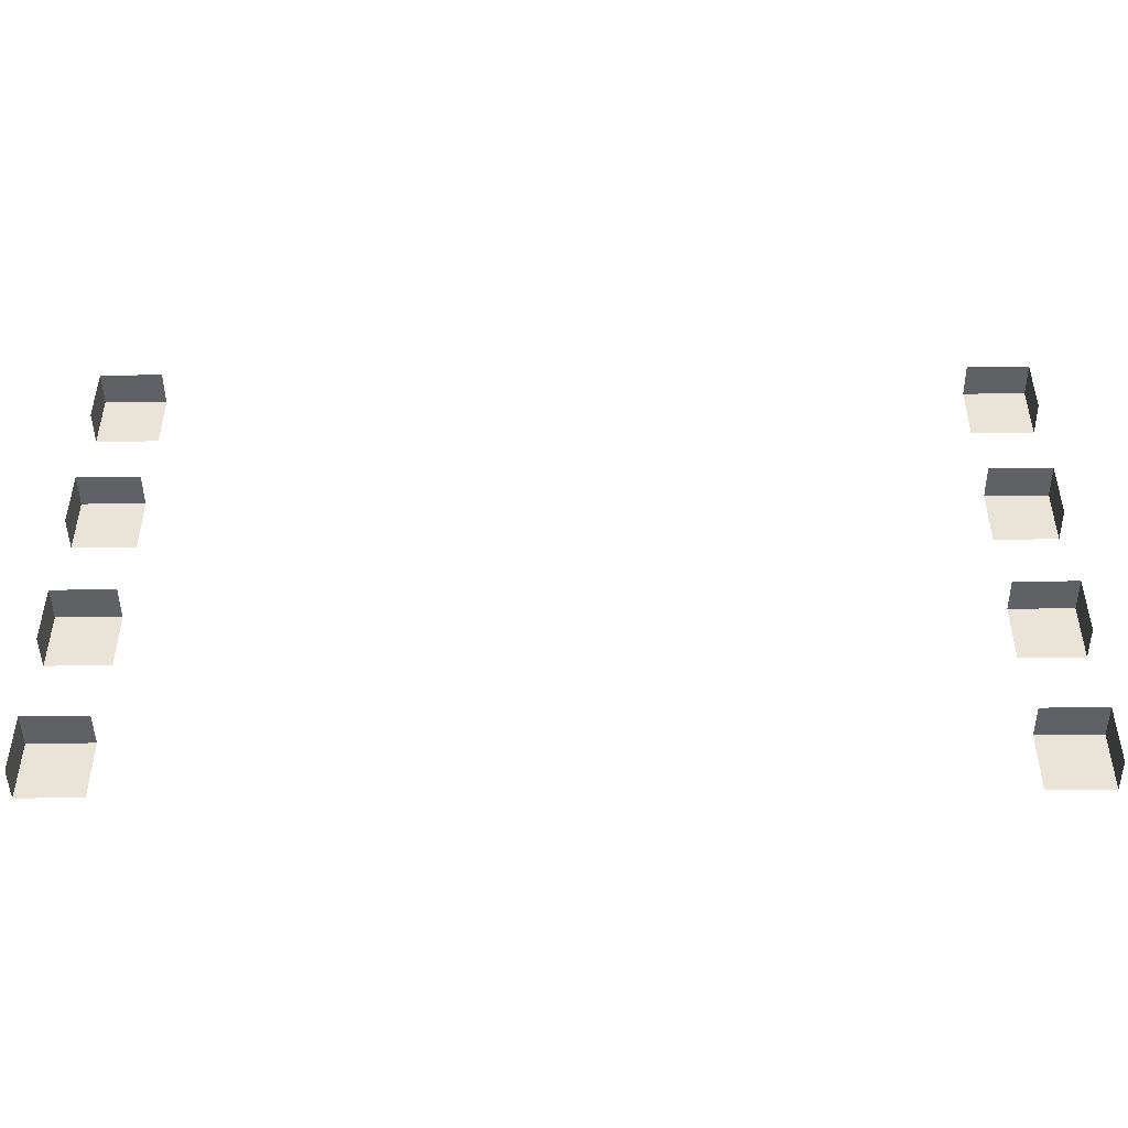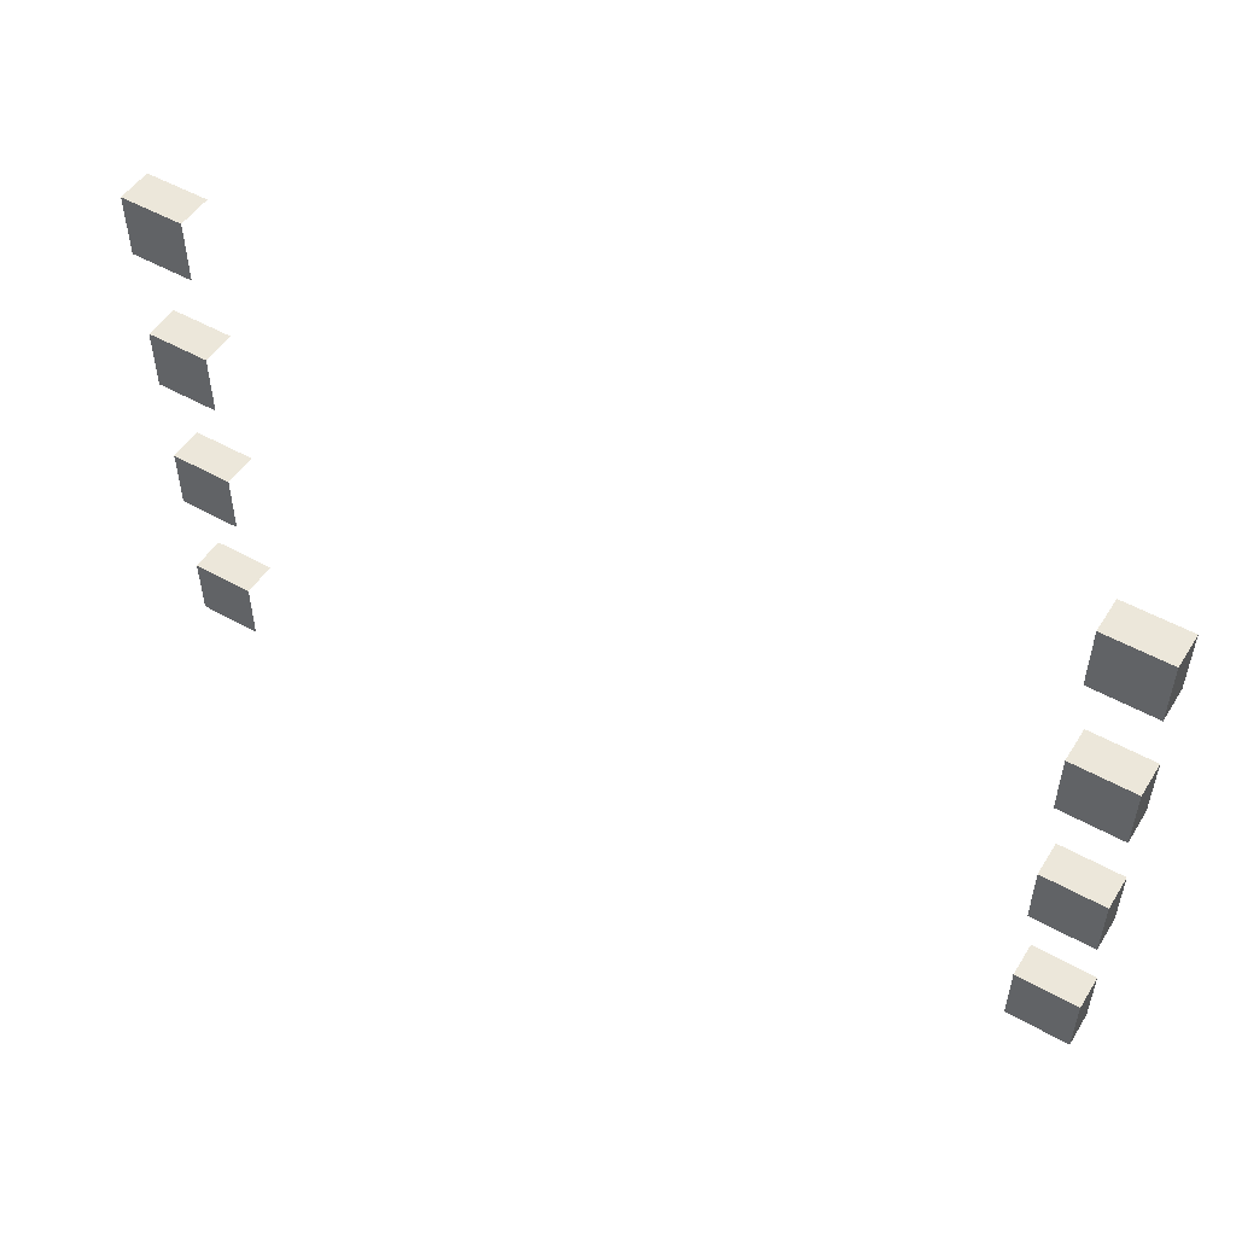
<metadata>
{"format":"obj","ext":"obj","renderer":"f3d","projection":"perspective","resolution":1024,"background":"white","views":[{"elev":-46.7,"azim":0.7,"up":"+Z"},{"elev":51.0,"azim":-148.5,"up":"+Z"}]}
</metadata>
<code>
o logo_C6B533
v -0.3824 0.04497 0.1176
v 0.3824 0.04497 0.2647
v 0.3824 0.04497 -0.02941
v 0.3824 0.04497 -0.1765
v -0.4412 0.02564 0.2647
v -0.4412 0.02564 0.2353
v -0.4412 0.02564 0.2059
v -0.4412 0.02564 0.1176
v -0.4412 0.02564 0.08823
v -0.4412 0.02564 0.05882
v -0.4412 0.02564 -0.02941
v -0.4412 0.02564 -0.05882
v -0.4412 0.02564 -0.08823
v -0.4412 0.02564 -0.1765
v -0.4412 0.02564 -0.2059
v -0.4412 0.02564 -0.2353
v -0.4118 0.02564 0.2647
v -0.4118 0.02564 0.1176
v -0.4118 0.02564 -0.02941
v -0.4118 0.02564 -0.1765
v -0.3824 0.02564 0.2647
v -0.3824 0.02564 0.1176
v -0.3824 0.02564 -0.02941
v -0.3824 0.02564 -0.1765
v 0.3824 0.02564 0.2647
v 0.3824 0.02564 0.1176
v 0.3824 0.02564 -0.02941
v 0.3824 0.02564 -0.1765
v 0.4118 0.02564 0.2647
v 0.4118 0.02564 0.1176
v 0.4118 0.02564 -0.02941
v 0.4118 0.02564 -0.1765
v 0.4412 0.02564 0.2647
v 0.4412 0.02564 0.2353
v 0.4412 0.02564 0.2059
v 0.4412 0.02564 0.1176
v 0.4412 0.02564 0.08823
v 0.4412 0.02564 0.05882
v 0.4412 0.02564 -0.02941
v 0.4412 0.02564 -0.05882
v 0.4412 0.02564 -0.08823
v 0.4412 0.02564 -0.1765
v 0.4412 0.02564 -0.2059
v 0.4412 0.02564 -0.2353
v -0.4412 0.04497 0.2647
v -0.4412 0.04497 0.2353
v -0.4412 0.04497 0.2059
v -0.4412 0.04497 0.1176
v -0.4412 0.04497 0.08823
v -0.4412 0.04497 0.05882
v -0.4412 0.04497 -0.02941
v -0.4412 0.04497 -0.05882
v -0.4412 0.04497 -0.08823
v -0.4412 0.04497 -0.1765
v -0.4412 0.04497 -0.2059
v -0.4412 0.04497 -0.2353
v -0.4118 0.04497 0.2647
v -0.4118 0.04497 0.1176
v -0.4118 0.04497 -0.02941
v -0.4118 0.04497 -0.1765
v -0.3824 0.04497 0.2647
v -0.3824 0.04497 -0.02941
v -0.3824 0.04497 -0.1765
v 0.3824 0.04497 0.1176
v 0.4118 0.04497 0.2647
v 0.4118 0.04497 0.1176
v 0.4118 0.04497 -0.02941
v 0.4118 0.04497 -0.1765
v 0.4412 0.04497 0.2647
v 0.4412 0.04497 0.2353
v 0.4412 0.04497 0.2059
v 0.4412 0.04497 0.1176
v 0.4412 0.04497 0.08823
v 0.4412 0.04497 0.05882
v 0.4412 0.04497 -0.02941
v 0.4412 0.04497 -0.05882
v 0.4412 0.04497 -0.08823
v 0.4412 0.04497 -0.1765
v 0.4412 0.04497 -0.2059
v 0.4412 0.04497 -0.2353
v -0.4412 0.05828 0.2647
v -0.4412 0.05828 0.2353
v -0.4412 0.05828 0.2059
v -0.4412 0.05828 0.1176
v -0.4412 0.05828 0.08823
v -0.4412 0.05828 0.05882
v -0.4412 0.05828 -0.02941
v -0.4412 0.05828 -0.05882
v -0.4412 0.05828 -0.08823
v -0.4412 0.05828 -0.1765
v -0.4412 0.05828 -0.2059
v -0.4412 0.05828 -0.2353
v -0.4118 0.05828 0.2647
v -0.4118 0.05828 0.2353
v -0.4118 0.05828 0.2059
v -0.4118 0.05828 0.1176
v -0.4118 0.05828 0.08823
v -0.4118 0.05828 0.05882
v -0.4118 0.05828 -0.02941
v -0.4118 0.05828 -0.05882
v -0.4118 0.05828 -0.08823
v -0.4118 0.05828 -0.1765
v -0.4118 0.05828 -0.2059
v -0.4118 0.05828 -0.2353
v -0.3824 0.05828 0.2647
v -0.3824 0.05828 0.2353
v -0.3824 0.05828 0.2059
v -0.3824 0.05828 0.1176
v -0.3824 0.05828 0.08823
v -0.3824 0.05828 0.05882
v -0.3824 0.05828 -0.02941
v -0.3824 0.05828 -0.05882
v -0.3824 0.05828 -0.08823
v -0.3824 0.05828 -0.1765
v -0.3824 0.05828 -0.2059
v -0.3824 0.05828 -0.2353
v 0.3824 0.05828 0.2647
v 0.3824 0.05828 0.2353
v 0.3824 0.05828 0.2059
v 0.3824 0.05828 0.1176
v 0.3824 0.05828 0.08823
v 0.3824 0.05828 0.05882
v 0.3824 0.05828 -0.02941
v 0.3824 0.05828 -0.05882
v 0.3824 0.05828 -0.08823
v 0.3824 0.05828 -0.1765
v 0.3824 0.05828 -0.2059
v 0.3824 0.05828 -0.2353
v 0.4118 0.05828 0.2647
v 0.4118 0.05828 0.2353
v 0.4118 0.05828 0.2059
v 0.4118 0.05828 0.1176
v 0.4118 0.05828 0.08823
v 0.4118 0.05828 0.05882
v 0.4118 0.05828 -0.02941
v 0.4118 0.05828 -0.05882
v 0.4118 0.05828 -0.08823
v 0.4118 0.05828 -0.1765
v 0.4118 0.05828 -0.2059
v 0.4118 0.05828 -0.2353
v 0.4412 0.05828 0.2647
v 0.4412 0.05828 0.2353
v 0.4412 0.05828 0.2059
v 0.4412 0.05828 0.1176
v 0.4412 0.05828 0.08823
v 0.4412 0.05828 0.05882
v 0.4412 0.05828 -0.02941
v 0.4412 0.05828 -0.05882
v 0.4412 0.05828 -0.08823
v 0.4412 0.05828 -0.1765
v 0.4412 0.05828 -0.2059
v 0.4412 0.05828 -0.2353
f 27 31 67 3
f 17 21 61 57
f 26 30 66 64
f 25 29 65 2
f 14 20 60 54
f 11 19 59 51
f 32 42 78 68
f 16 15 55 56
f 15 14 54 55
f 8 18 58 48
f 31 39 75 67
f 13 12 52 53
f 12 11 51 52
f 5 17 57 45
f 43 44 80 79
f 42 43 79 78
f 30 36 72 66
f 10 9 49 50
f 9 8 48 49
f 40 41 77 76
f 39 40 76 75
f 29 33 69 65
f 7 6 46 47
f 6 5 45 46
f 20 24 63 60
f 37 38 74 73
f 36 37 73 72
f 19 23 62 59
f 34 35 71 70
f 33 34 70 69
f 28 32 68 4
f 18 22 1 58
f 51 59 99 87
f 48 58 96 84
f 4 68 138 126
f 45 57 93 81
f 3 67 135 123
f 60 63 114 102
f 64 66 132 120
f 59 62 111 99
f 2 65 129 117
f 58 1 108 96
f 68 78 150 138
f 56 55 91 92
f 57 61 105 93
f 55 54 90 91
f 67 75 147 135
f 53 52 88 89
f 52 51 87 88
f 50 49 85 86
f 66 72 144 132
f 49 48 84 85
f 47 46 82 83
f 46 45 81 82
f 65 69 141 129
f 79 80 152 151
f 78 79 151 150
f 76 77 149 148
f 75 76 148 147
f 73 74 146 145
f 72 73 145 144
f 70 71 143 142
f 69 70 142 141
f 54 60 102 90
f 129 141 142 130
f 130 142 143 131
f 132 144 145 133
f 133 145 146 134
f 135 147 148 136
f 136 148 149 137
f 138 150 151 139
f 139 151 152 140
f 117 129 130 118
f 118 130 131 119
f 120 132 133 121
f 121 133 134 122
f 123 135 136 124
f 124 136 137 125
f 126 138 139 127
f 127 139 140 128
f 93 105 106 94
f 94 106 107 95
f 96 108 109 97
f 97 109 110 98
f 99 111 112 100
f 100 112 113 101
f 102 114 115 103
f 103 115 116 104
f 81 93 94 82
f 82 94 95 83
f 84 96 97 85
f 85 97 98 86
f 87 99 100 88
f 88 100 101 89
f 90 102 103 91
f 91 103 104 92

</code>
